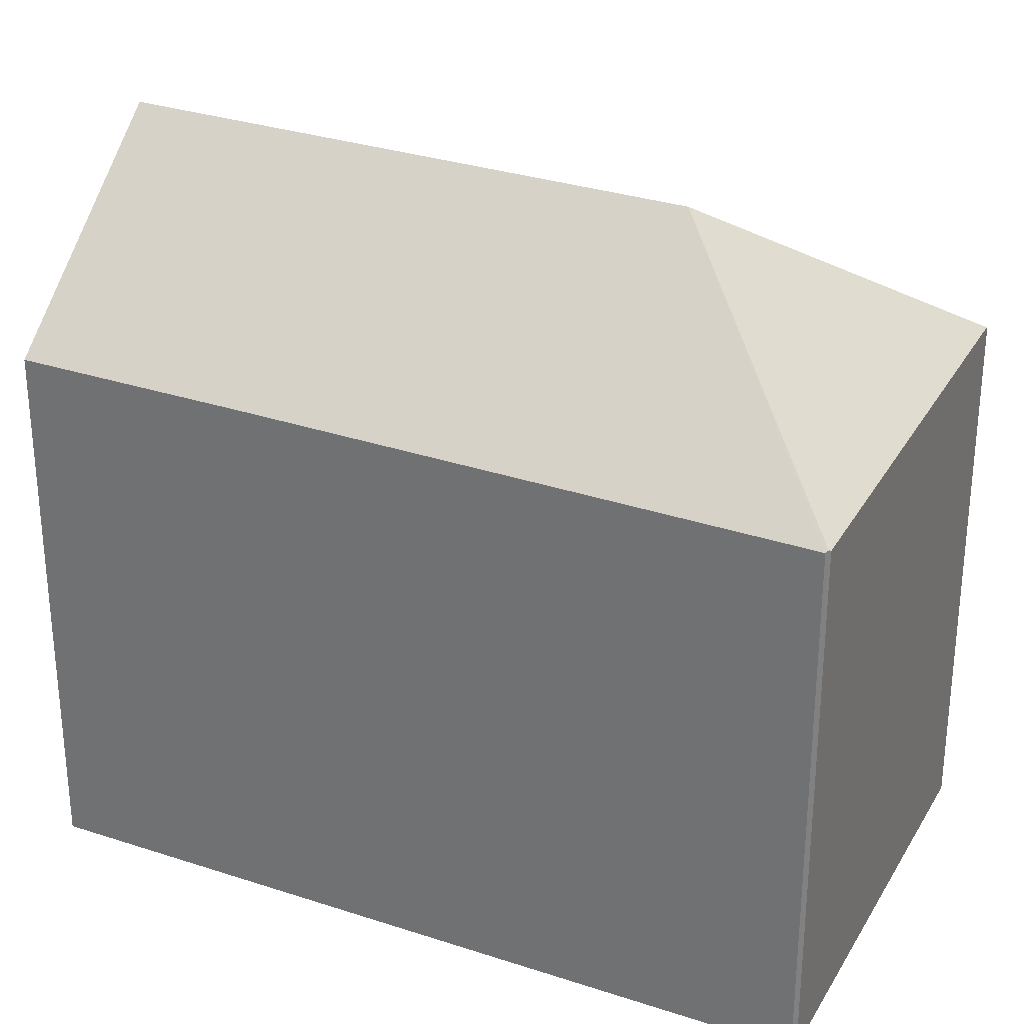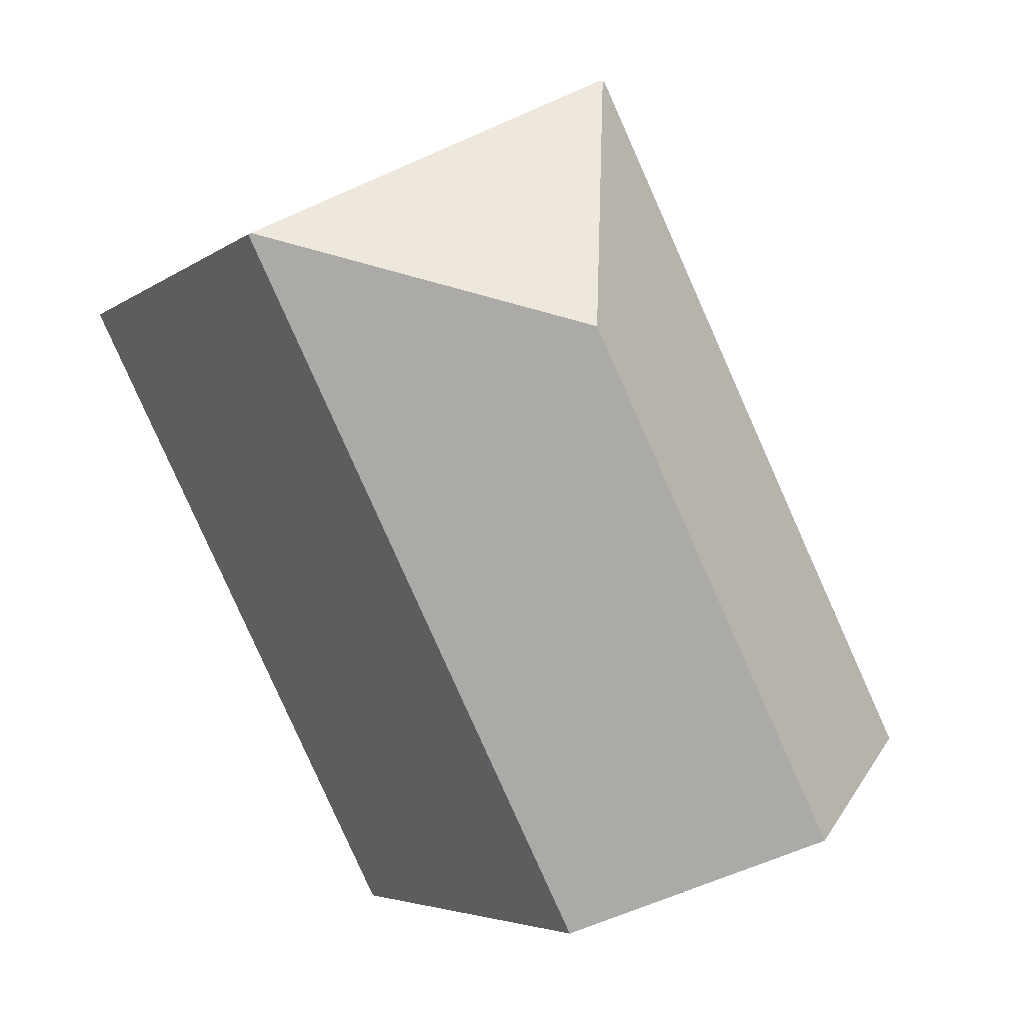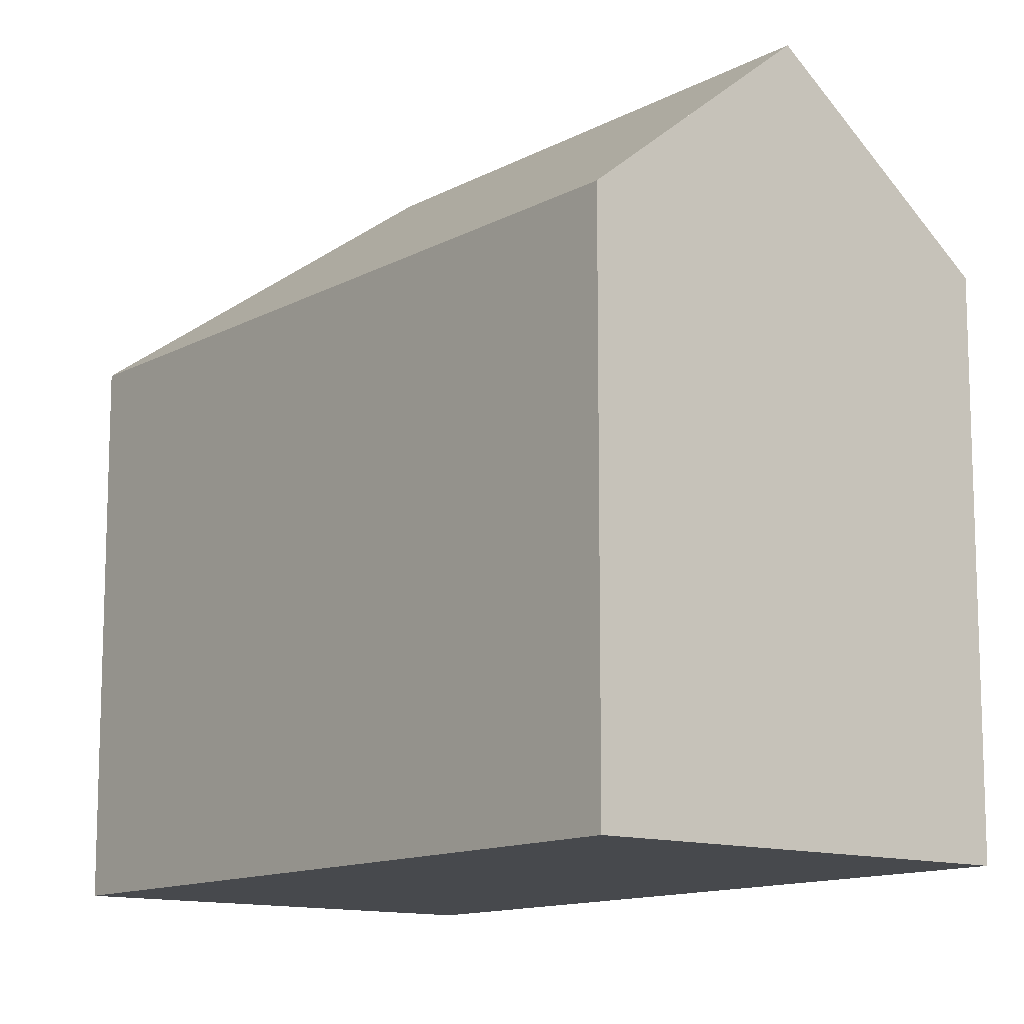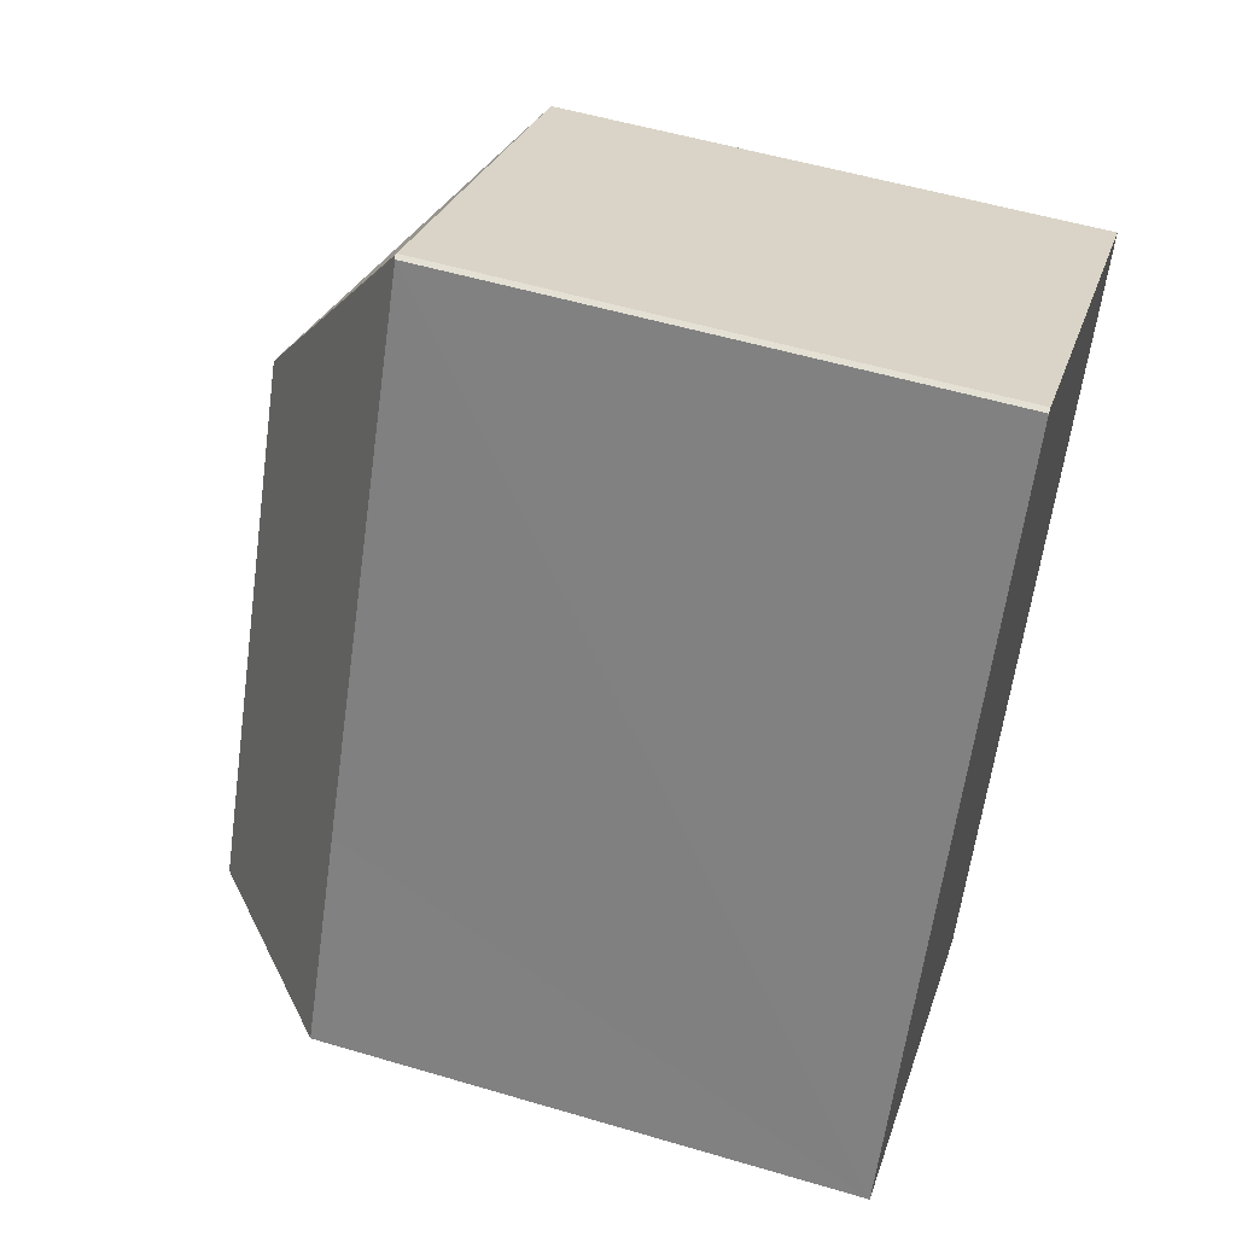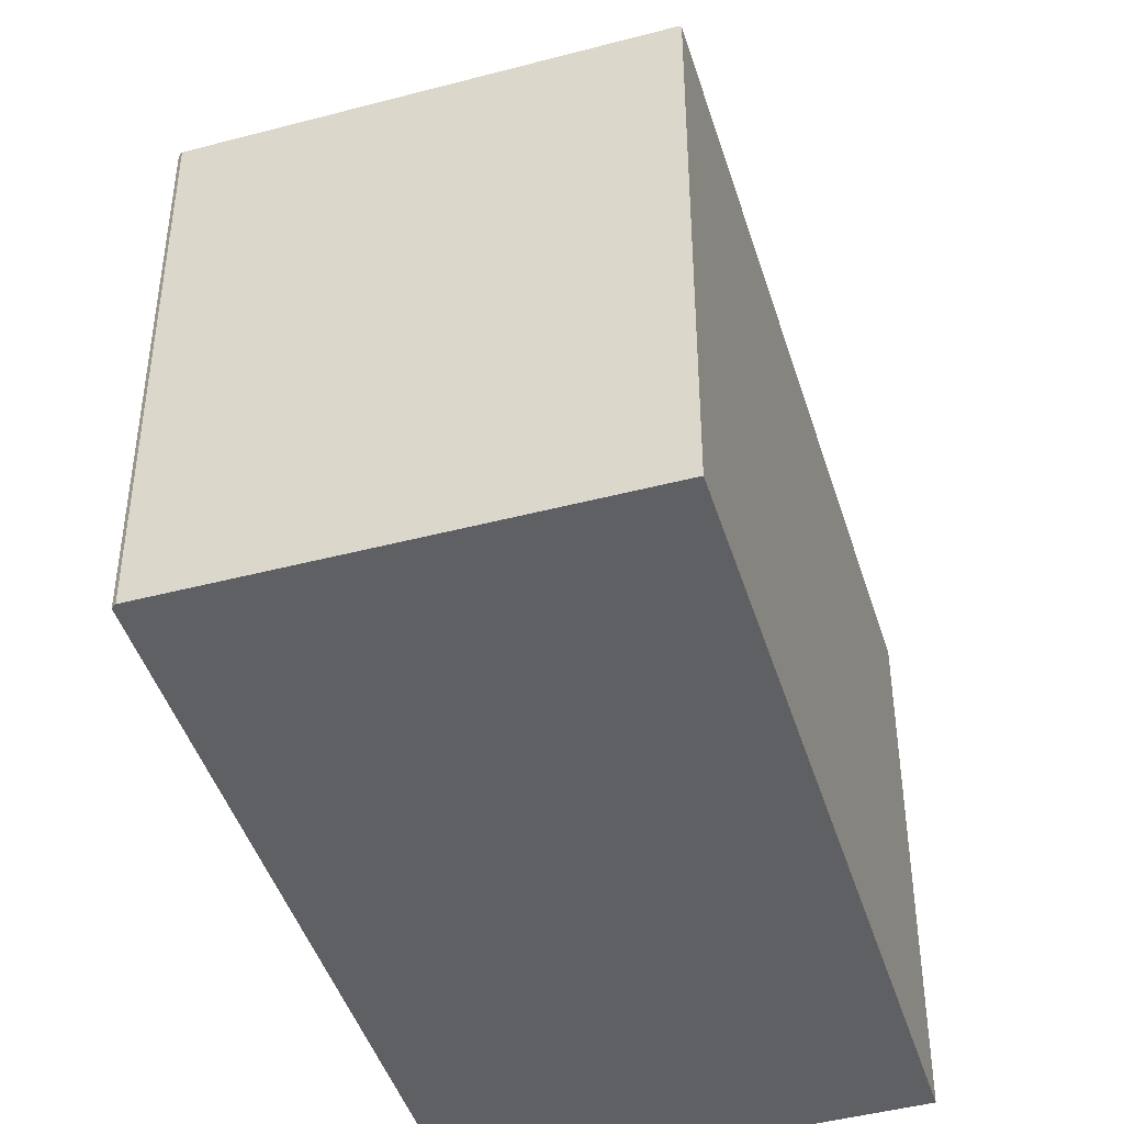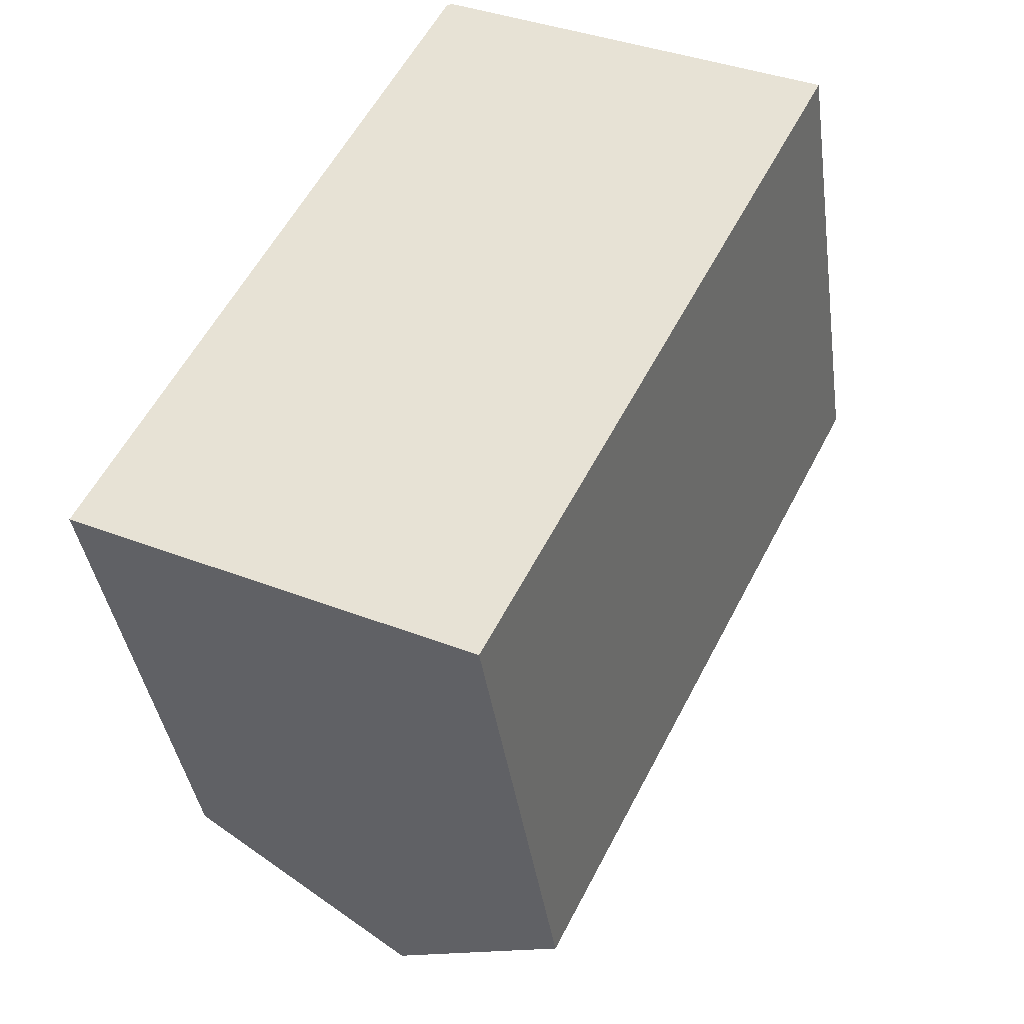
<metadata>
{"format":"obj","ext":"obj","renderer":"f3d","projection":"perspective","resolution":1024,"background":"white","views":[{"elev":30.9,"azim":-37.9,"up":"+Y"},{"elev":-4.6,"azim":154.6,"up":"+Z"},{"elev":-12.4,"azim":168.4,"up":"+Y"},{"elev":54.1,"azim":-72.5,"up":"+Z"},{"elev":-45.1,"azim":43.8,"up":"+Y"},{"elev":-38.9,"azim":8.0,"up":"+Z"}]}
</metadata>
<code>
v  11.68 18.37 10.42
v  9.218 13.87 18.07
v  19.3 13.94 12.94
v  9.153 13.9 18.05
v  10.21 13.89 -5.093
v  19.35 13.89 12.91
v  5.094 18.37 -2.54
v  9.518 14.49 -4.747
v  2.312 13.9 4.563
v  0 13.91 8.516e-16
v  2.618 13.9 5.167
v  4.214 13.89 8.35
v  5.54 13.88 10.99
v  9.072 13.85 18.04
v  9.218 -1.106e-15 18.07
v  9.072 -1.105e-15 18.04
v  9.153 -1.105e-15 18.05
v  0 0 0
v  2.312 -2.794e-16 4.563
v  2.618 -3.164e-16 5.167
v  4.214 -5.113e-16 8.35
v  5.54 -6.732e-16 10.99
v  19.35 -7.908e-16 12.91
v  19.3 -7.925e-16 12.94
v  10.21 3.119e-16 -5.093
v  9.518 2.907e-16 -4.747
v  5.094 1.555e-16 -2.54
g defaultobject
f 1 2 3
f 2 1 4
f 5 3 6
f 3 5 1
f 1 5 7
f 7 5 8
f 9 7 10
f 7 9 1
f 1 9 11
f 1 11 12
f 1 12 13
f 1 13 14
f 1 14 4
f 14 2 4
f 2 14 15
f 15 14 16
f 15 16 17
f 18 9 10
f 9 18 11
f 11 18 12
f 12 18 13
f 13 18 14
f 14 18 16
f 16 18 19
f 16 19 20
f 16 20 21
f 16 21 22
f 15 3 2
f 3 15 6
f 6 15 23
f 23 15 24
f 23 5 6
f 5 23 25
f 8 10 7
f 10 8 5
f 10 5 25
f 10 25 26
f 10 26 18
f 18 26 27
f 27 19 18
f 19 27 26
f 19 26 25
f 19 25 23
f 19 23 20
f 20 23 21
f 21 23 22
f 22 23 16
f 16 23 17
f 17 23 15
f 15 23 24

</code>
